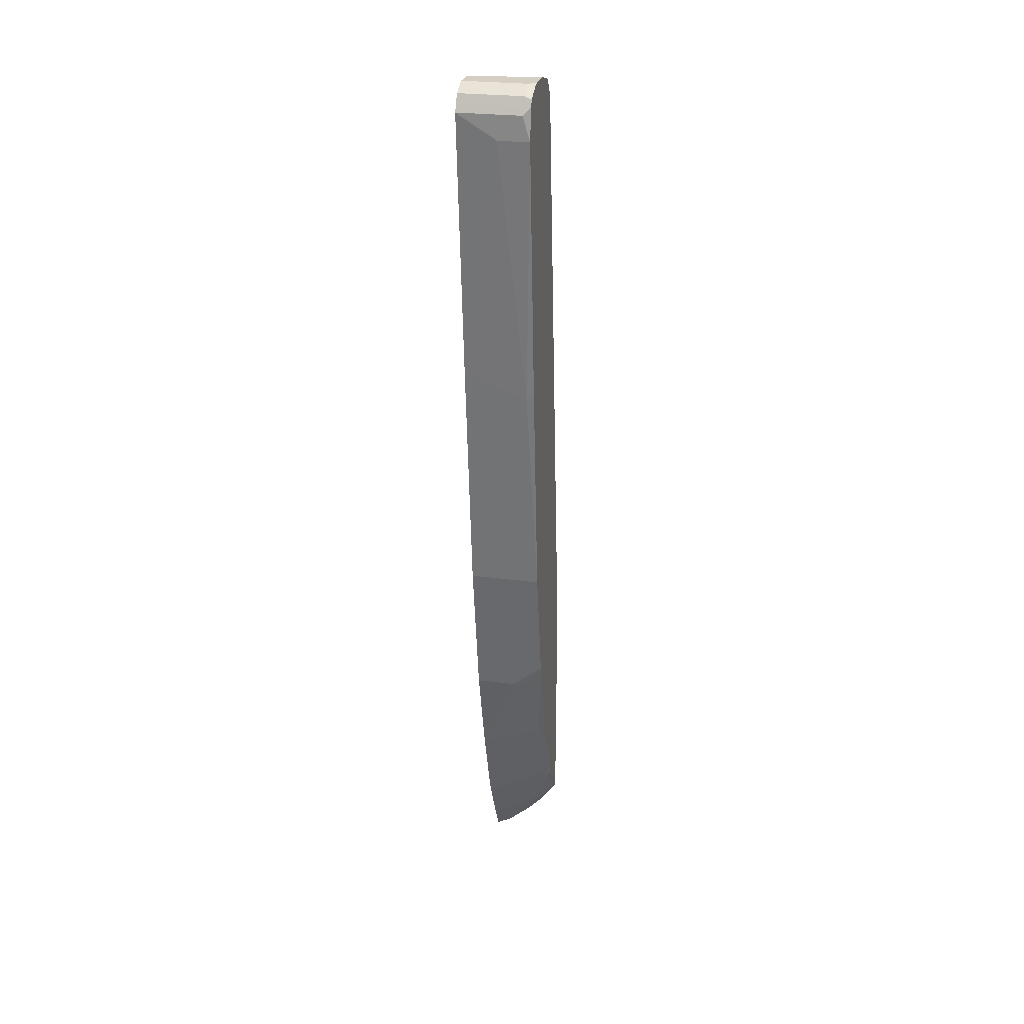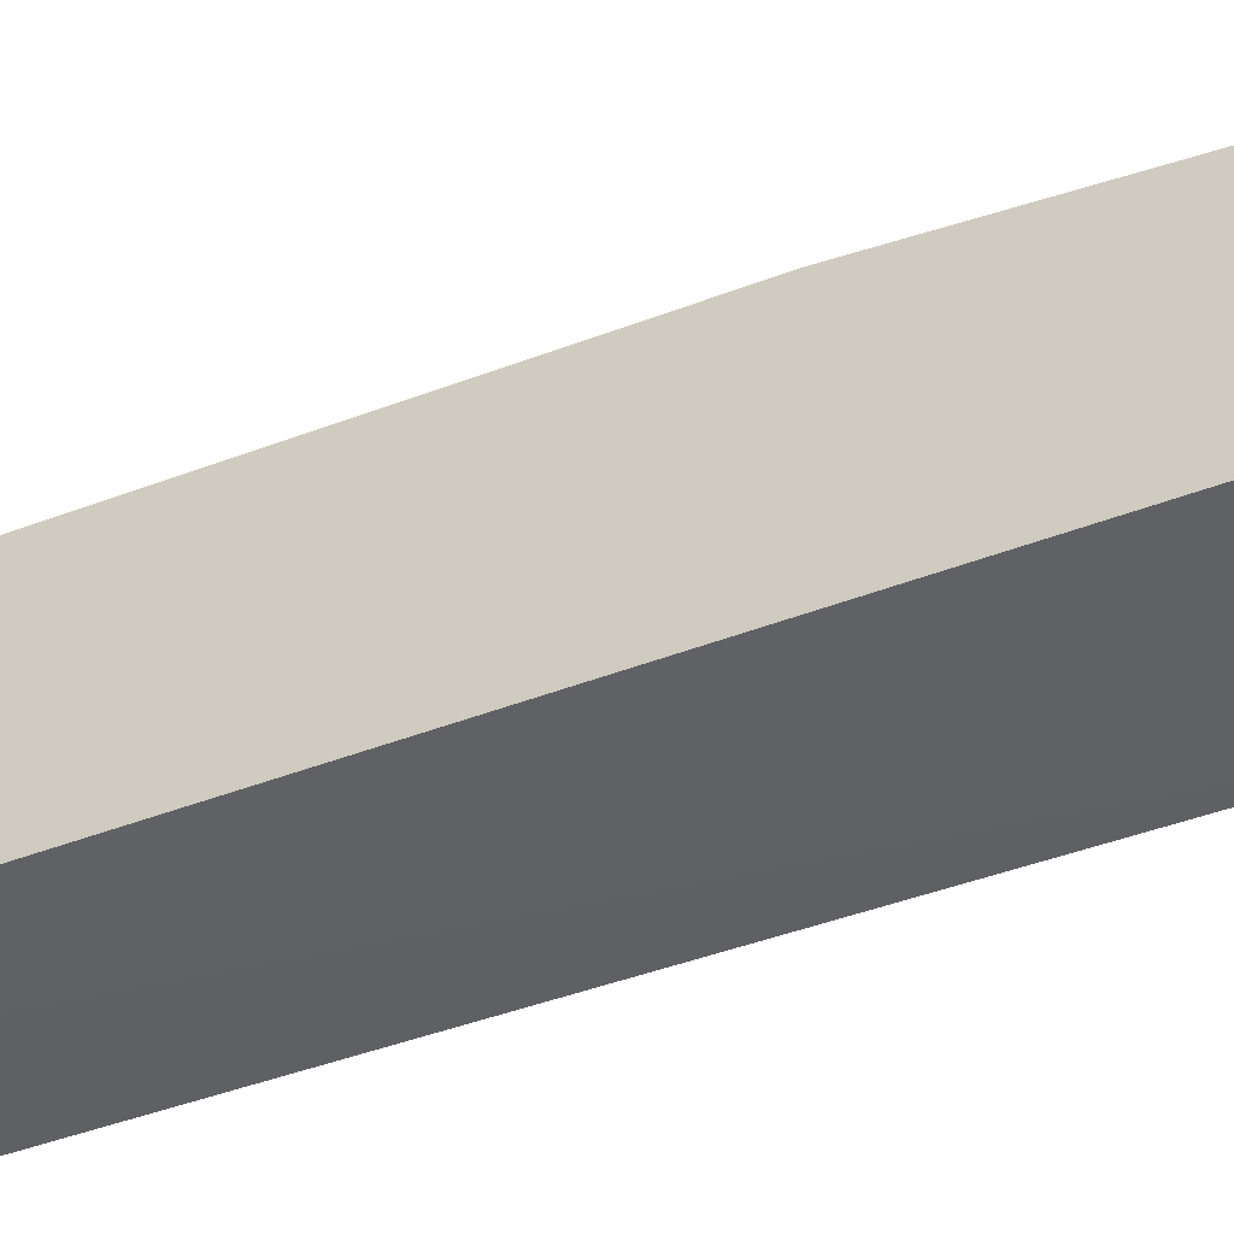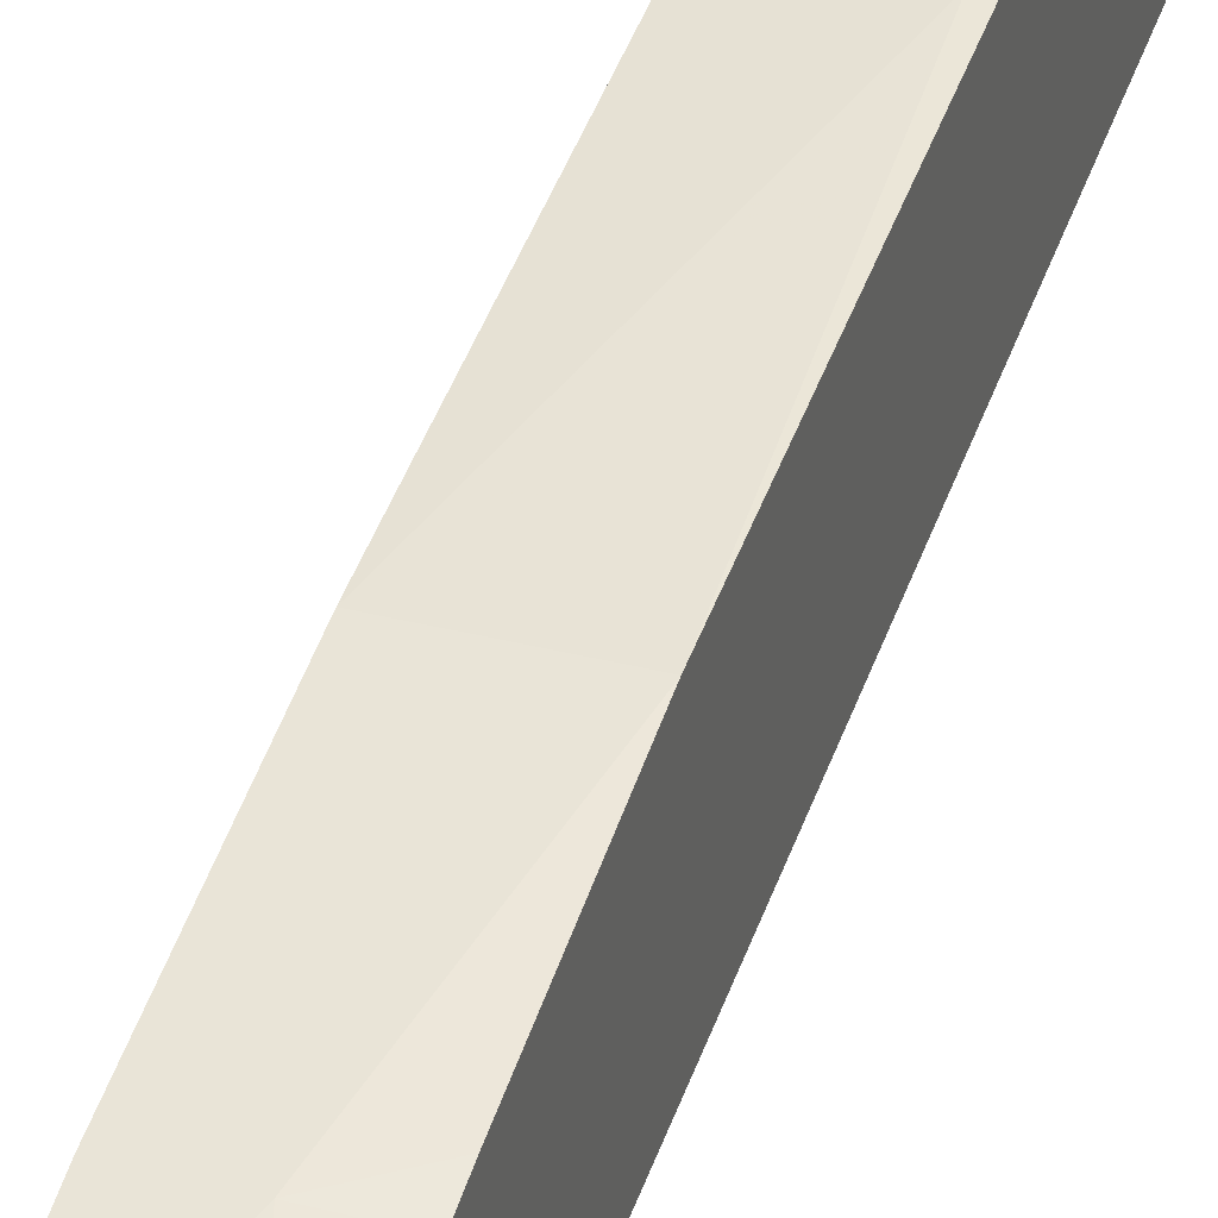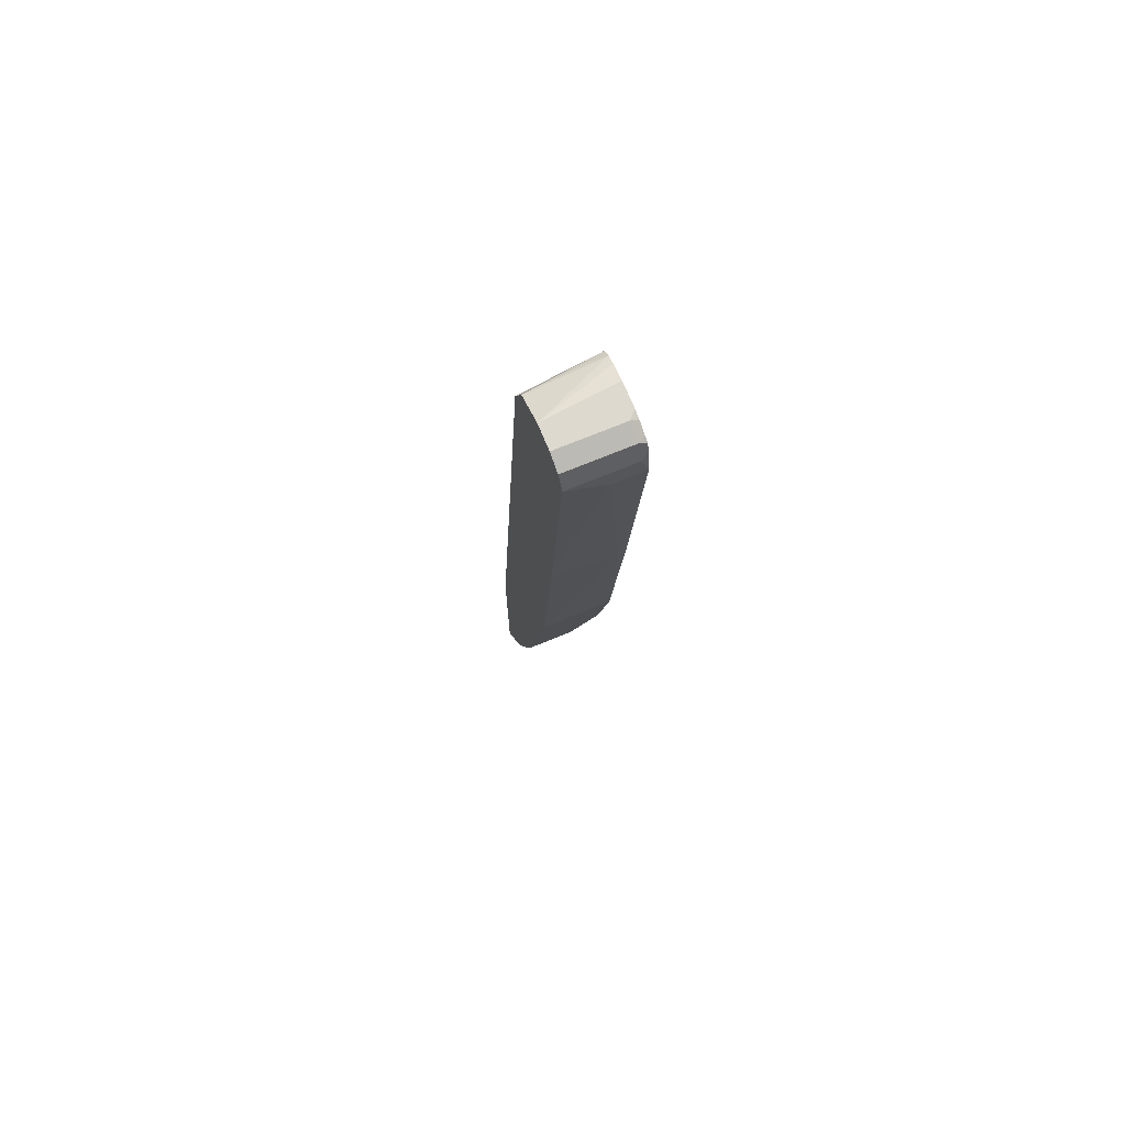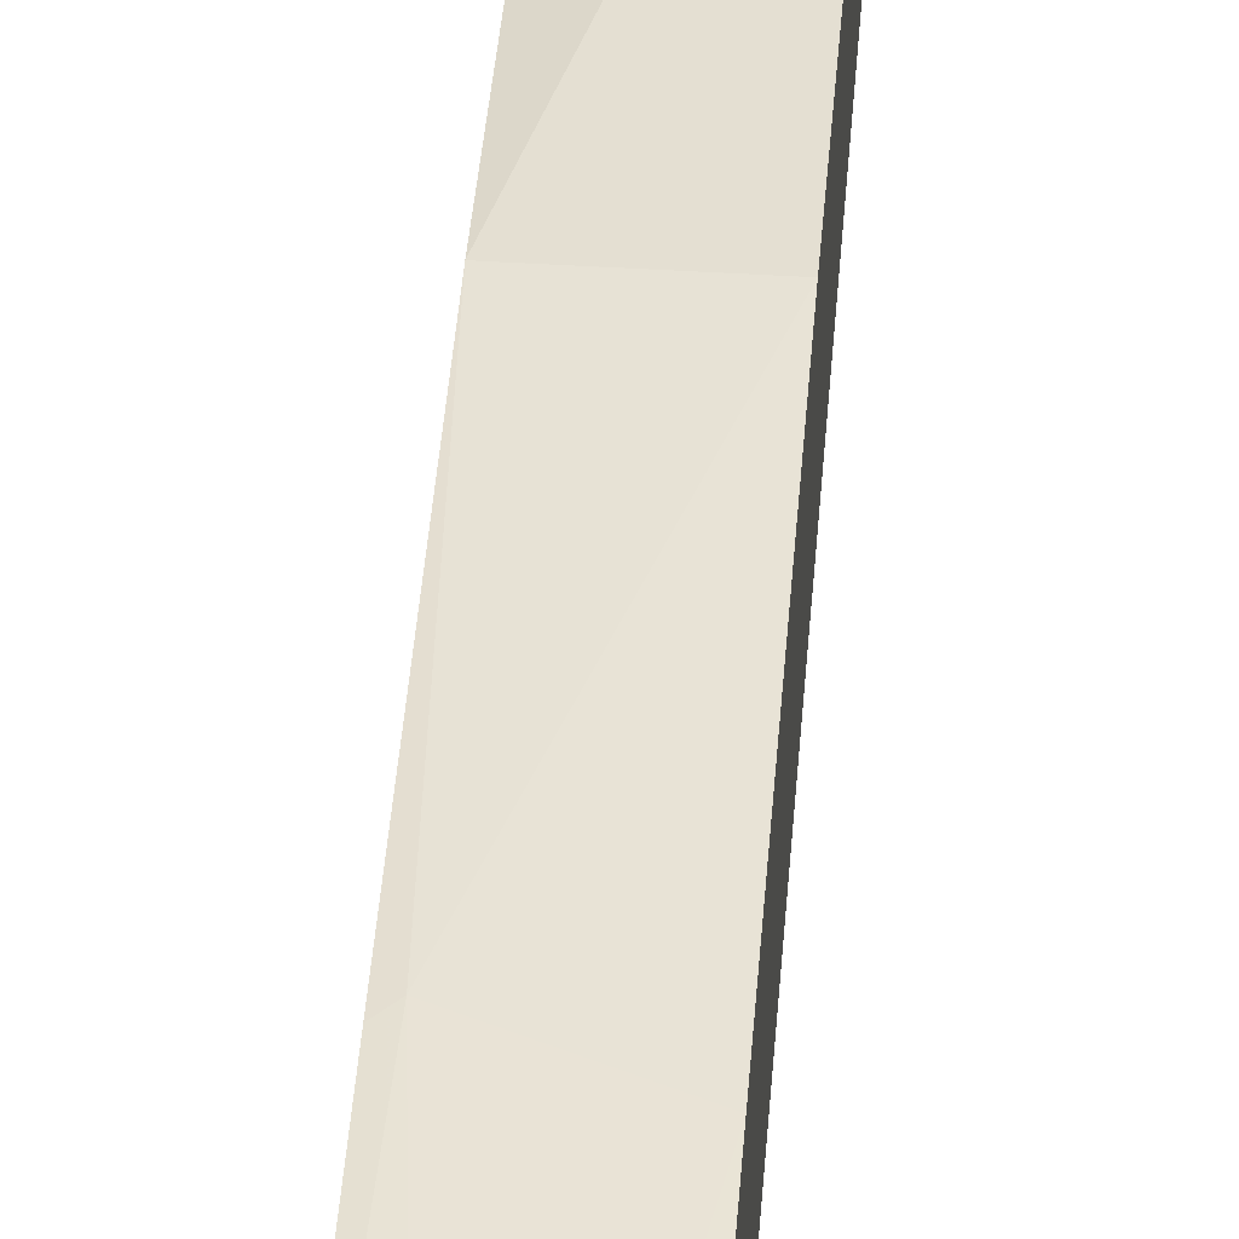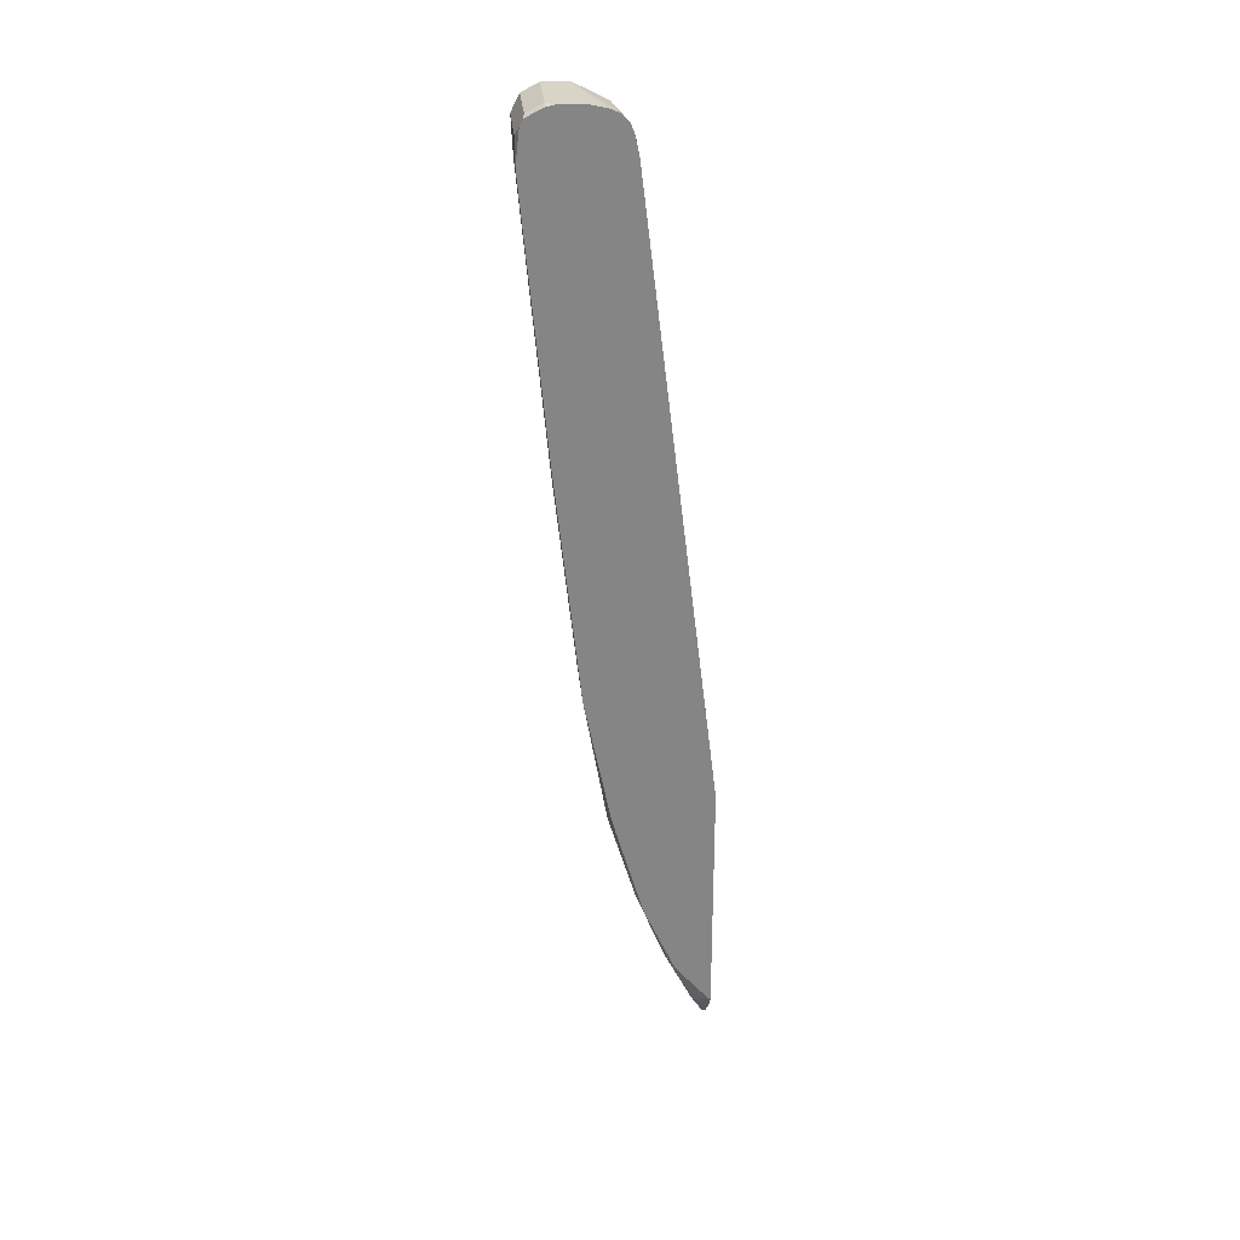
<metadata>
{"format":"obj","ext":"obj","renderer":"f3d","projection":"perspective","resolution":1024,"background":"white","views":[{"elev":25.6,"azim":12.2,"up":"+Y"},{"elev":-45.8,"azim":-60.9,"up":"+Z"},{"elev":36.5,"azim":18.3,"up":"+Z"},{"elev":71.7,"azim":-22.4,"up":"+Y"},{"elev":46.3,"azim":-176.0,"up":"+Z"},{"elev":28.5,"azim":84.6,"up":"+Y"}]}
</metadata>
<code>
v 0.4148 0.5444 0.5963
v 0.4486 0.5444 0.5963
v 0.3726 0.5703 0.5963
v 0.3726 0.2851 0.5703
v 0.4407 0.2592 0.5703
v 0.4486 0.5703 0.5933
v 0.4407 0.5703 0.5963
v 0.4486 0.2671 0.5703
v 0.3726 0.5768 0.5931
v 0.3726 0.02593 0.5444
v 0.4486 0.02593 0.5444
v 0.4486 0.5782 0.5924
v 0.4407 0.5876 0.5876
v 0.3726 0.5876 0.5876
v 0.3726 -0.1296 0.5185
v 0.4148 -0.1296 0.5185
v 0.4486 -0.1036 0.5185
v 0.4486 0.585 0.5889
v 0.4486 0.5882 0.5834
v 0.4486 0.5943 0.5713
v 0.4407 0.5963 0.5703
v 0.3726 0.5963 0.5703
v 0.3726 -0.2332 0.4904
v 0.4486 -0.1243 0.5133
v 0.4407 -0.2073 0.4926
v 0.4486 0.5963 0.5625
v 0.3726 0.5963 0.5444
v 0.3726 -0.3111 0.4645
v 0.4486 -0.223 0.4848
v 0.3726 -0.3275 0.4581
v 0.4148 -0.2852 0.4667
v 0.4486 0.5963 0.5366
v 0.4486 0.5922 0.5185
v 0.4486 0.5886 0.5092
v 0.3726 0.5915 0.5348
v 0.4234 -0.3024 0.458
v 0.444 -0.2852 0.4602
v 0.4472 -0.2981 0.4537
v 0.4486 -0.2963 0.4519
v 0.3726 -0.3793 0.4322
v 0.4234 -0.3543 0.4321
v 0.4486 0.5796 0.5002
v 0.4342 0.5833 0.5055
v 0.3726 0.5787 0.5101
v 0.3726 0.5799 0.5119
v 0.4342 -0.35 0.4278
v 0.4486 -0.3384 0.4163
v 0.3726 -0.4101 0.4148
v 0.3954 -0.3759 0.4278
v 0.3785 -0.4071 0.4148
v 0.3889 -0.4019 0.4148
v 0.4486 0.5703 0.4966
v 0.3726 0.5425 0.4945
v 0.413 -0.3815 0.4148
v 0.4309 -0.3631 0.4148
v 0.4486 -0.3395 0.4148
v 0.3726 -0.2238 0.4148
v 0.4486 0.5523 0.4926
v 0.4486 -0.08805 0.4148
v 0.3726 -0.2073 0.4148
v 0.4486 -0.3369 0.4148
v 0.4408 -0.1035 0.4148
v 0.4486 -0.1035 0.4148
f 34 44 45
f 29 31 36
f 29 36 37
f 29 37 38
f 29 38 39
f 34 42 43
f 30 40 41
f 30 41 36
f 34 43 44
f 34 45 35
f 27 34 35
f 30 36 31
f 27 33 34
f 16 25 24
f 25 31 29
f 25 30 31
f 25 28 30
f 24 25 29
f 23 28 25
f 21 27 22
f 21 32 27
f 21 26 32
f 20 26 21
f 16 23 25
f 16 24 17
f 36 38 37
f 15 23 16
f 27 32 33
f 36 41 38
f 52 58 53
f 38 46 47
f 13 22 14
f 59 62 60
f 59 63 62
f 57 60 62
f 55 61 56
f 53 59 60
f 53 58 59
f 48 51 50
f 48 54 51
f 48 55 54
f 48 61 55
f 48 63 61
f 48 62 63
f 46 56 47
f 46 55 56
f 46 54 55
f 46 51 54
f 42 44 43
f 42 53 44
f 42 52 53
f 41 51 46
f 41 50 51
f 41 48 50
f 41 49 48
f 40 49 41
f 40 48 49
f 38 47 39
f 38 41 46
f 13 21 22
f 48 57 62
f 13 19 20
f 2 19 18
f 2 20 19
f 2 26 20
f 2 32 26
f 2 33 32
f 2 34 33
f 2 42 34
f 2 52 42
f 2 58 52
f 2 59 58
f 2 63 59
f 2 61 63
f 2 56 61
f 13 20 21
f 2 39 47
f 2 29 39
f 2 24 29
f 2 17 24
f 2 11 17
f 2 8 11
f 2 5 8
f 2 6 7
f 1 5 2
f 1 4 5
f 1 3 4
f 1 7 3
f 1 2 7
f 2 18 12
f 2 12 6
f 2 47 56
f 3 9 14
f 3 7 9
f 13 18 19
f 12 18 13
f 11 16 17
f 10 16 11
f 10 15 16
f 9 13 14
f 9 12 13
f 6 12 7
f 5 11 8
f 5 10 11
f 4 10 5
f 3 10 4
f 3 15 10
f 7 12 9
f 3 23 15
f 3 22 27
f 3 27 35
f 3 35 45
f 3 45 44
f 3 44 53
f 3 53 60
f 3 14 22
f 3 57 48
f 3 48 40
f 3 40 30
f 3 30 28
f 3 28 23
f 3 60 57

</code>
